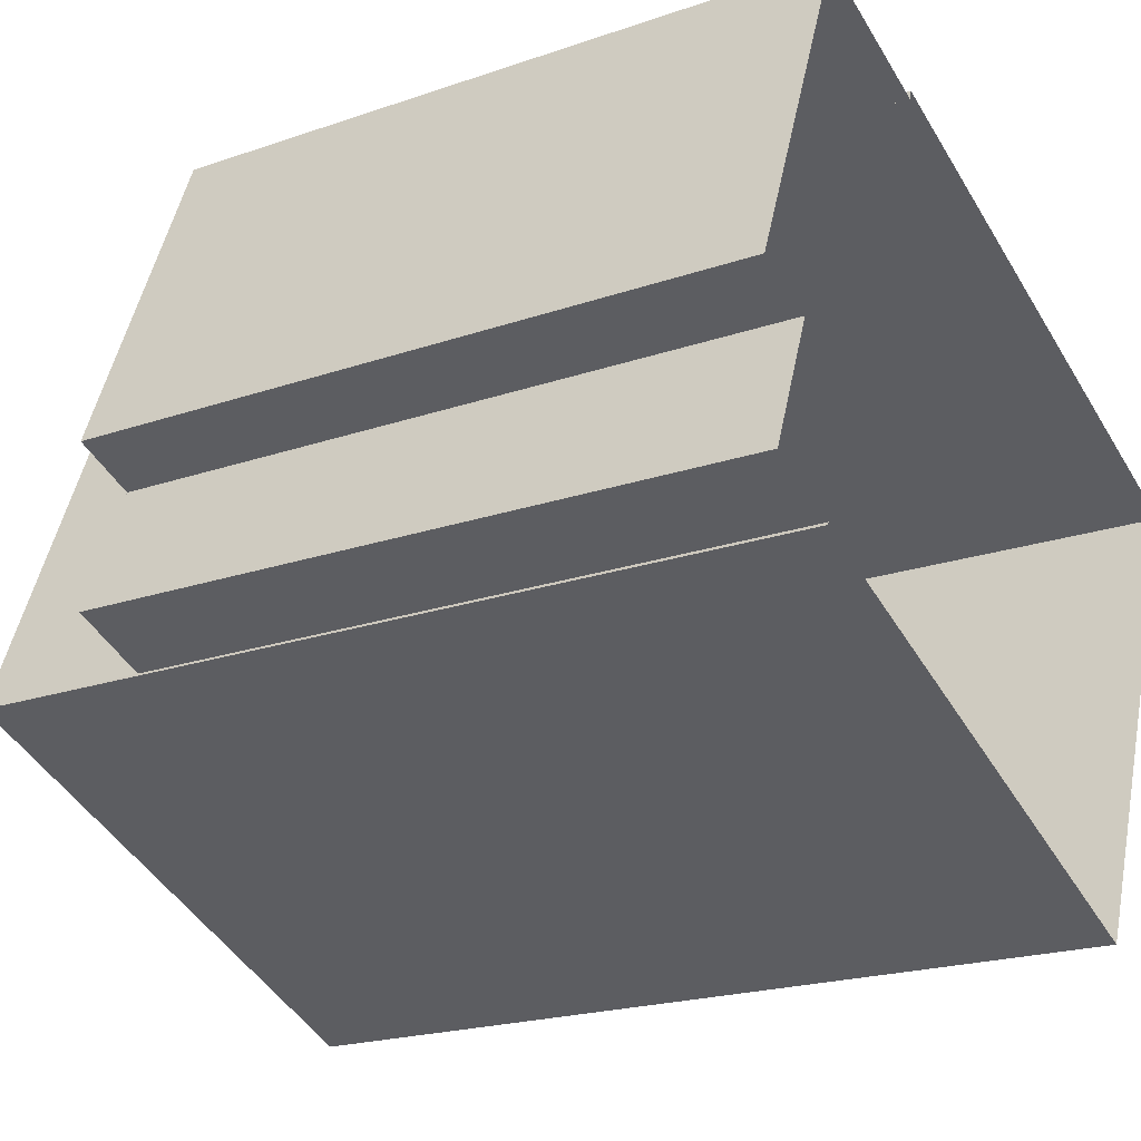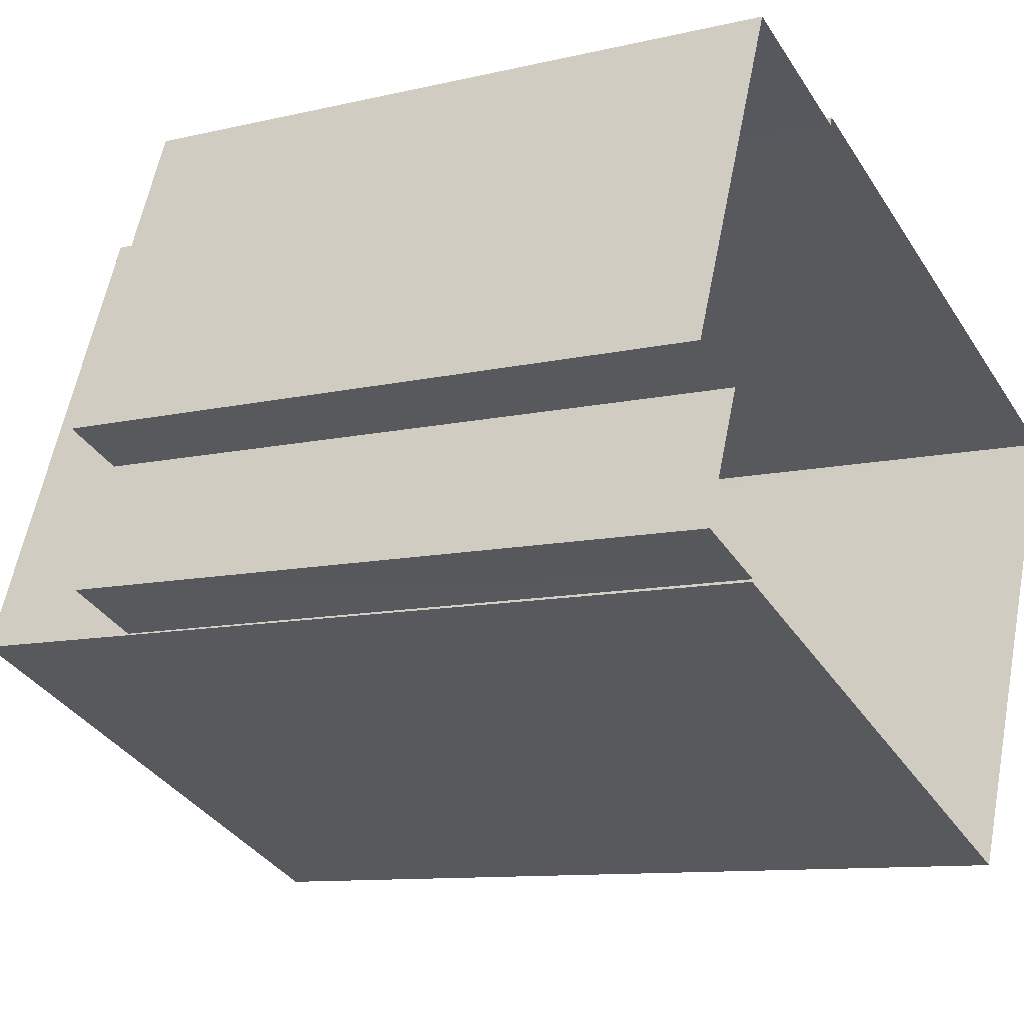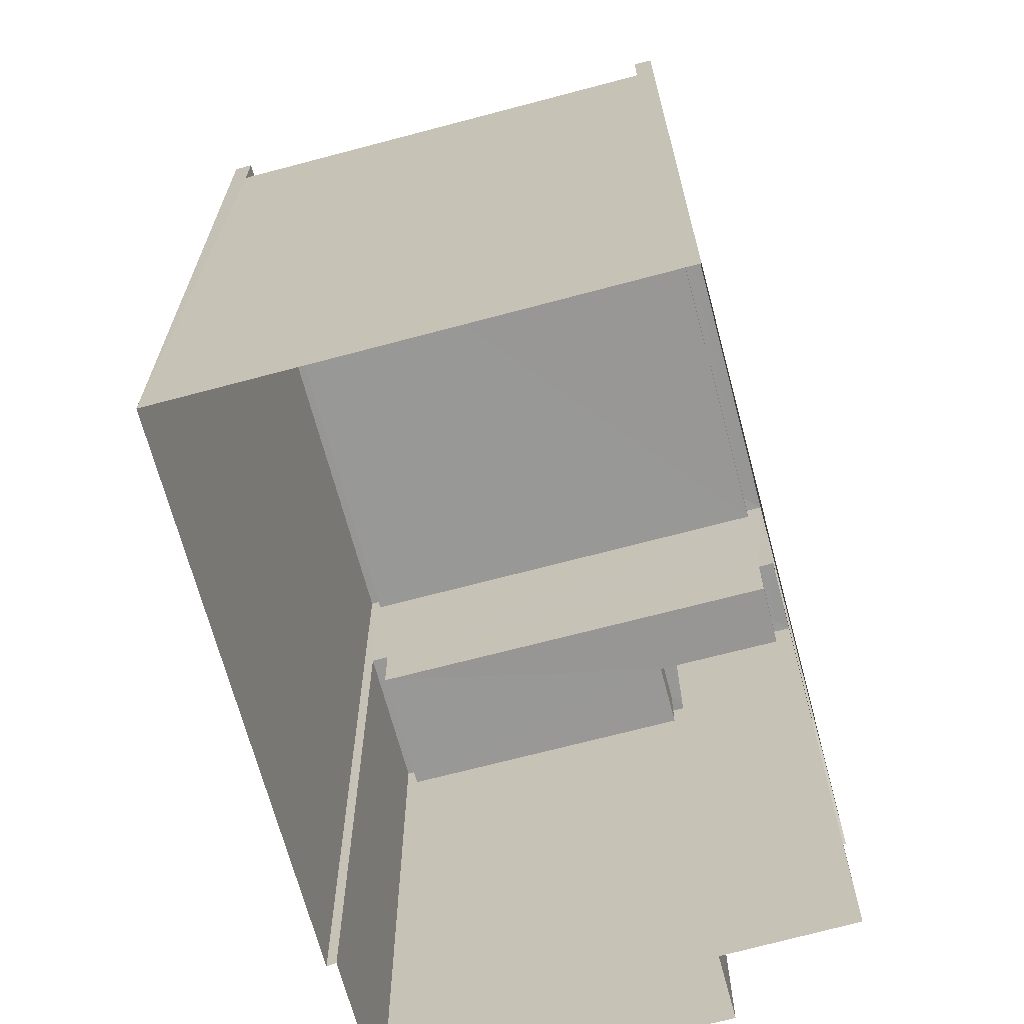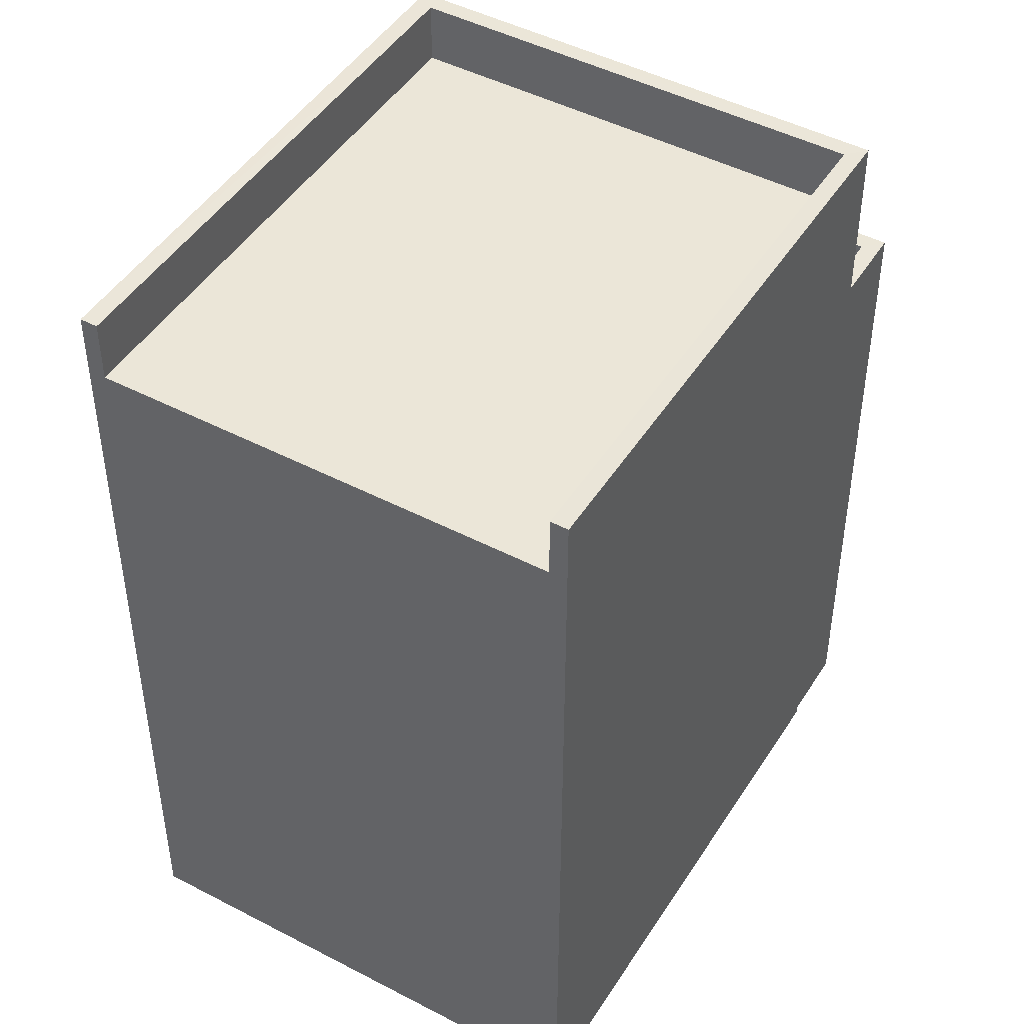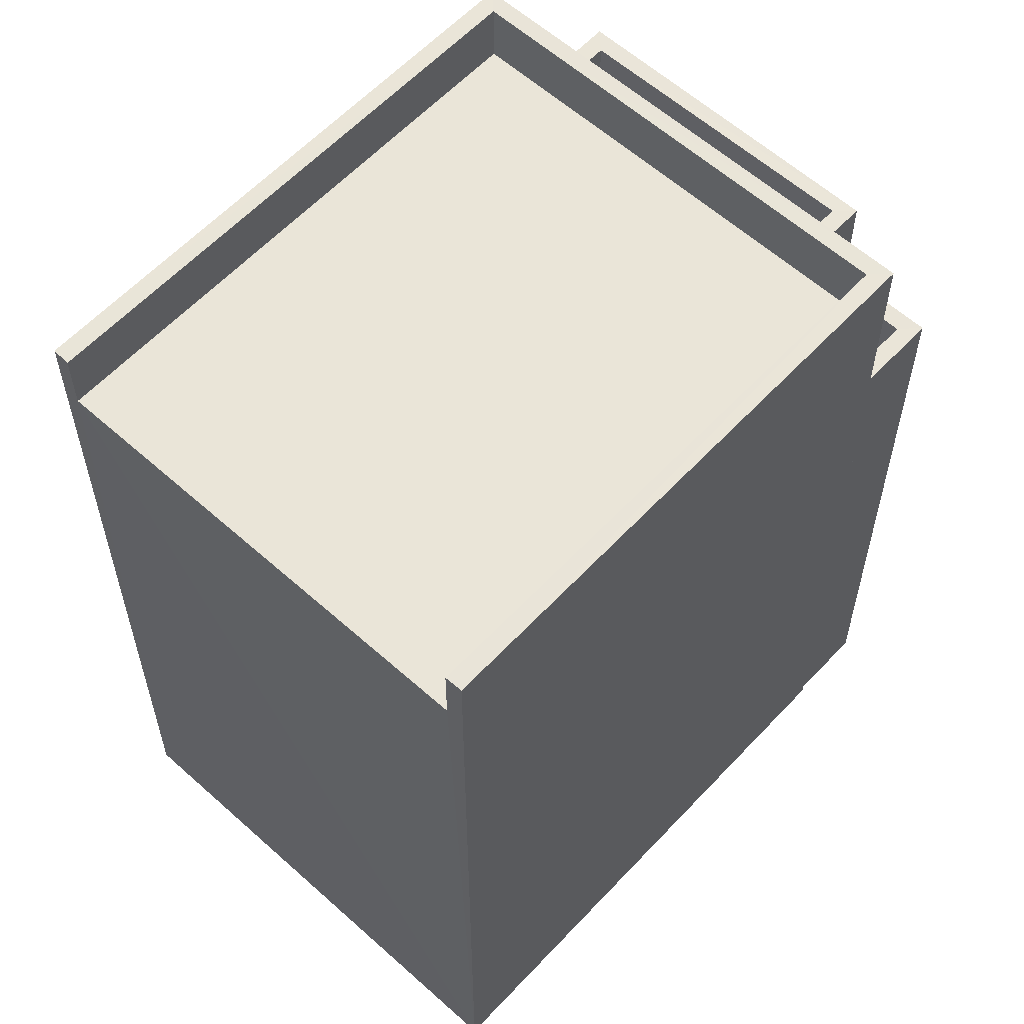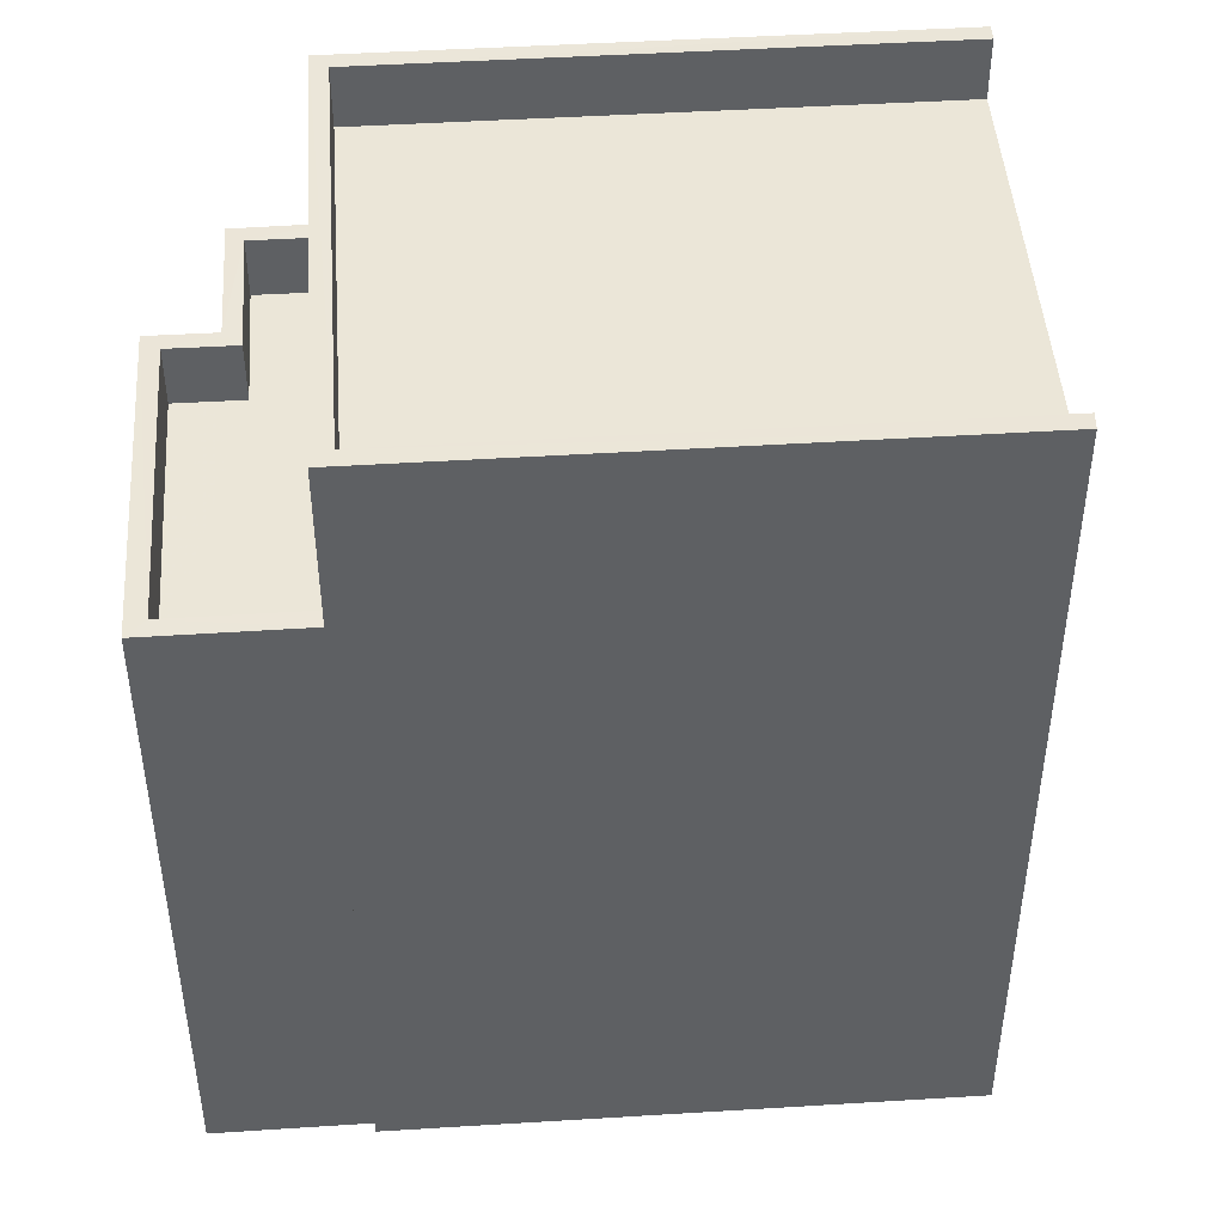
<metadata>
{"format":"obj","ext":"obj","renderer":"f3d","projection":"perspective","resolution":1024,"background":"white","views":[{"elev":-20.6,"azim":122.0,"up":"+Y"},{"elev":-10.3,"azim":121.0,"up":"+Y"},{"elev":-68.4,"azim":-53.0,"up":"+Z"},{"elev":46.6,"azim":-37.2,"up":"+Z"},{"elev":59.5,"azim":-25.3,"up":"+Z"},{"elev":46.4,"azim":-162.0,"up":"+Z"}]}
</metadata>
<code>
v -8.833e+04 -1.007e+05 2.492
v -8.834e+04 -1.007e+05 2.49
v -8.833e+04 -1.007e+05 2.49
v -8.833e+04 -1.007e+05 2.491
v -8.833e+04 -1.007e+05 2.491
v -8.833e+04 -1.007e+05 2.49
v -8.833e+04 -1.007e+05 2.491
v -8.833e+04 -1.007e+05 2.491
v -8.833e+04 -1.007e+05 2.491
v -8.833e+04 -1.007e+05 2.49
v -8.833e+04 -1.007e+05 9.325
v -8.833e+04 -1.007e+05 9.325
v -8.833e+04 -1.007e+05 9.325
v -8.833e+04 -1.007e+05 9.325
v -8.833e+04 -1.007e+05 9.326
v -8.833e+04 -1.007e+05 9.326
v -8.833e+04 -1.007e+05 10.02
v -8.833e+04 -1.007e+05 10.02
v -8.833e+04 -1.007e+05 10.02
v -8.833e+04 -1.007e+05 10.02
v -8.833e+04 -1.007e+05 10.03
v -8.833e+04 -1.007e+05 10.03
v -8.833e+04 -1.007e+05 10.03
v -8.833e+04 -1.007e+05 10.03
v -8.833e+04 -1.007e+05 10.03
v -8.833e+04 -1.007e+05 10.03
v -8.833e+04 -1.007e+05 10.03
v -8.833e+04 -1.007e+05 10.03
v -8.833e+04 -1.007e+05 11.33
v -8.833e+04 -1.007e+05 11.33
v -8.834e+04 -1.007e+05 11.33
v -8.833e+04 -1.007e+05 11.33
v -8.833e+04 -1.007e+05 12.03
v -8.833e+04 -1.007e+05 12.03
v -8.833e+04 -1.007e+05 12.03
v -8.833e+04 -1.007e+05 12.03
v -8.834e+04 -1.007e+05 12.03
v -8.833e+04 -1.007e+05 12.03
v -8.834e+04 -1.007e+05 12.03
v -8.833e+04 -1.007e+05 12.03
f 1 2 3
f 1 4 5
f 2 6 3
f 7 4 8
f 9 8 10
f 8 3 10
f 1 3 4
f 4 3 8
f 11 12 13
f 12 14 13
f 13 15 16
f 13 14 15
f 17 18 19
f 18 20 19
f 21 17 19
f 22 23 24
f 25 22 24
f 26 21 27
f 26 24 23
f 28 24 26
f 28 26 27
f 27 21 19
f 29 30 31
f 32 29 31
f 33 34 35
f 34 36 35
f 37 38 39
f 39 38 40
f 38 36 40
f 35 36 38
f 20 12 19
f 20 14 12
f 19 12 11
f 27 19 11
f 27 11 13
f 28 27 13
f 24 13 16
f 24 28 13
f 15 24 16
f 15 25 24
f 3 17 10
f 3 18 17
f 17 21 9
f 10 17 9
f 21 26 8
f 9 21 8
f 26 23 7
f 8 26 7
f 23 22 4
f 7 23 4
f 5 4 22
f 18 3 6
f 25 15 14
f 36 5 22
f 40 18 6
f 20 25 14
f 40 20 18
f 40 36 20
f 36 22 25
f 36 25 20
f 40 2 39
f 40 6 2
f 36 34 1
f 5 36 1
f 33 32 34
f 34 32 1
f 39 2 31
f 37 39 31
f 31 2 1
f 32 31 1
f 38 31 30
f 38 37 31
f 35 30 29
f 35 38 30
f 33 29 32
f 33 35 29

</code>
